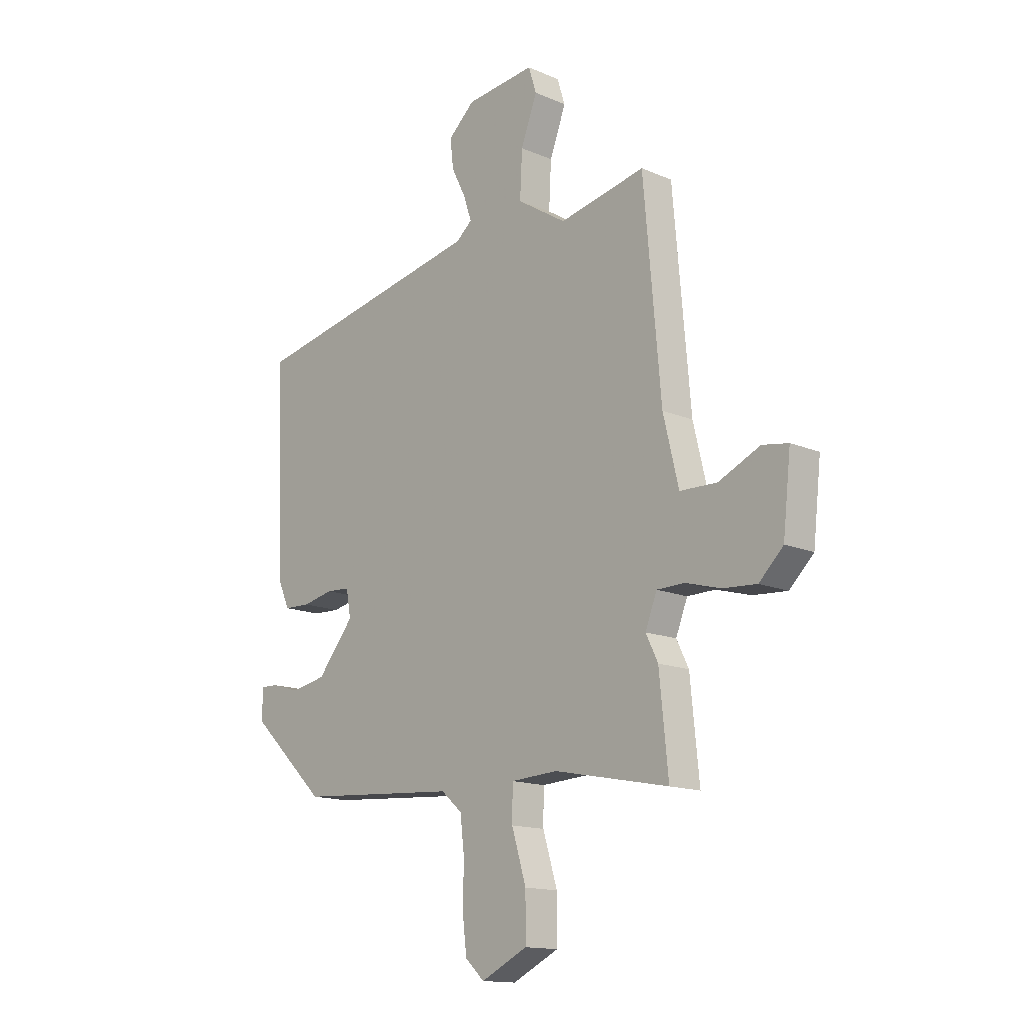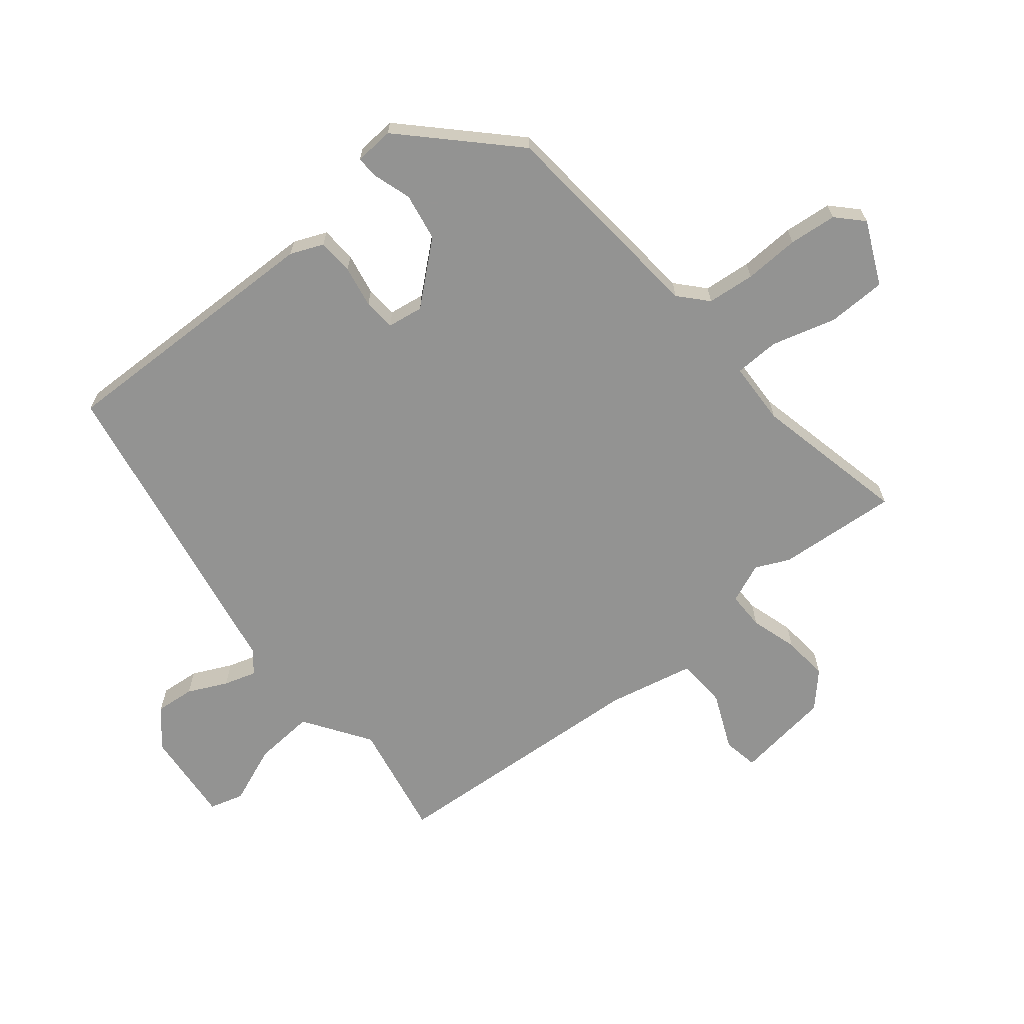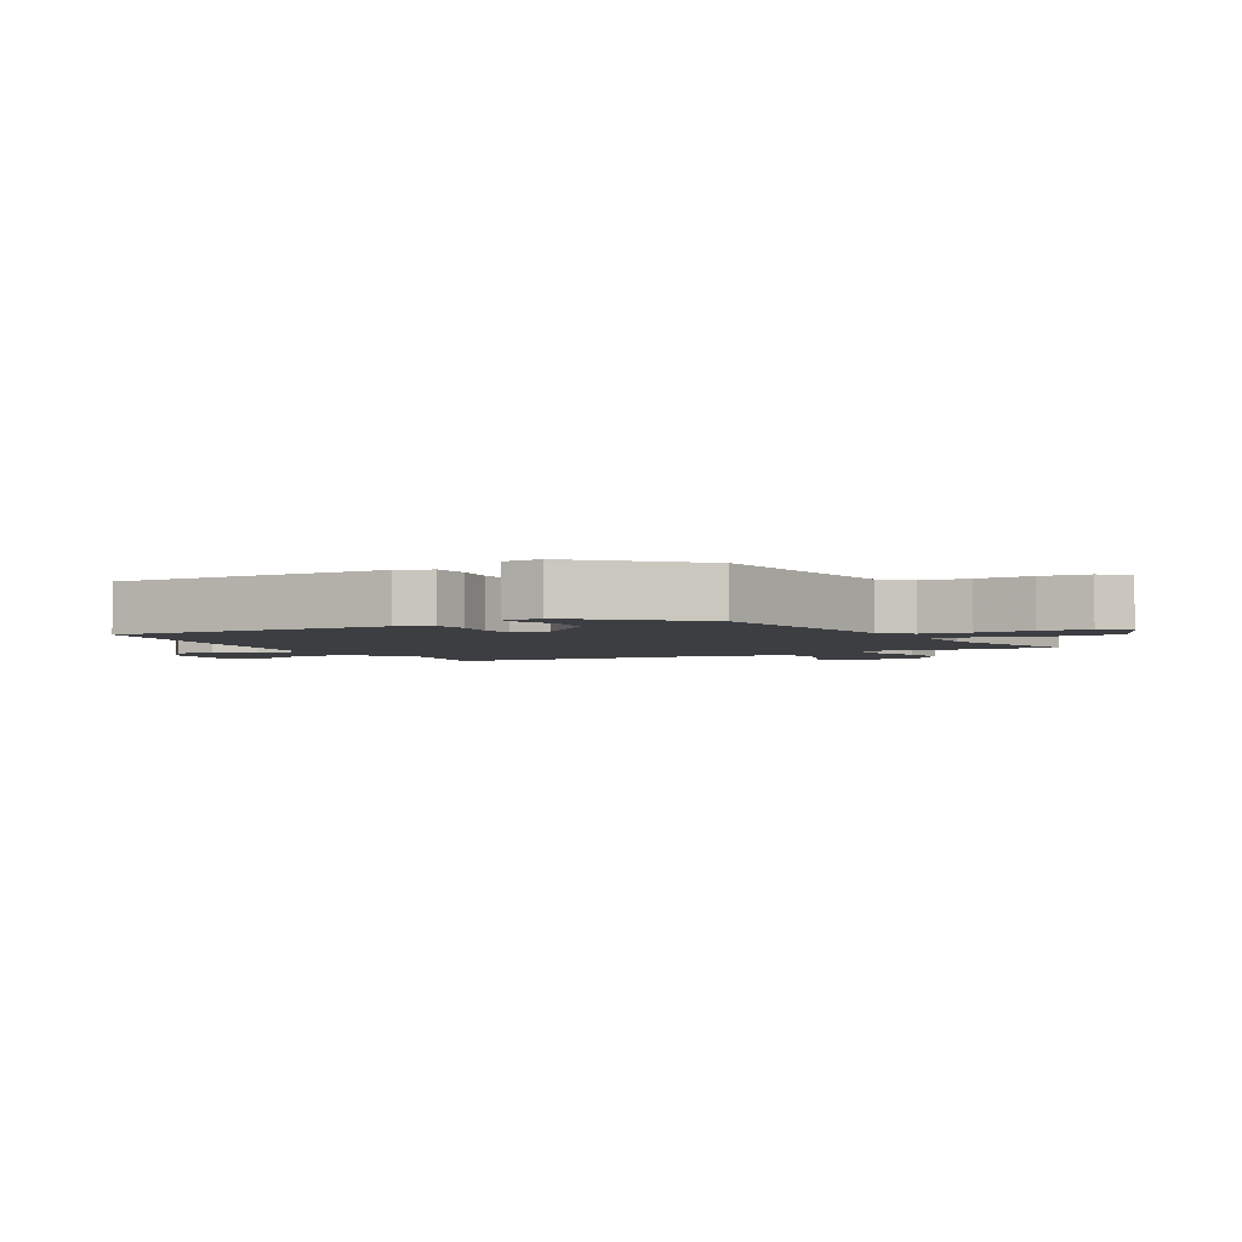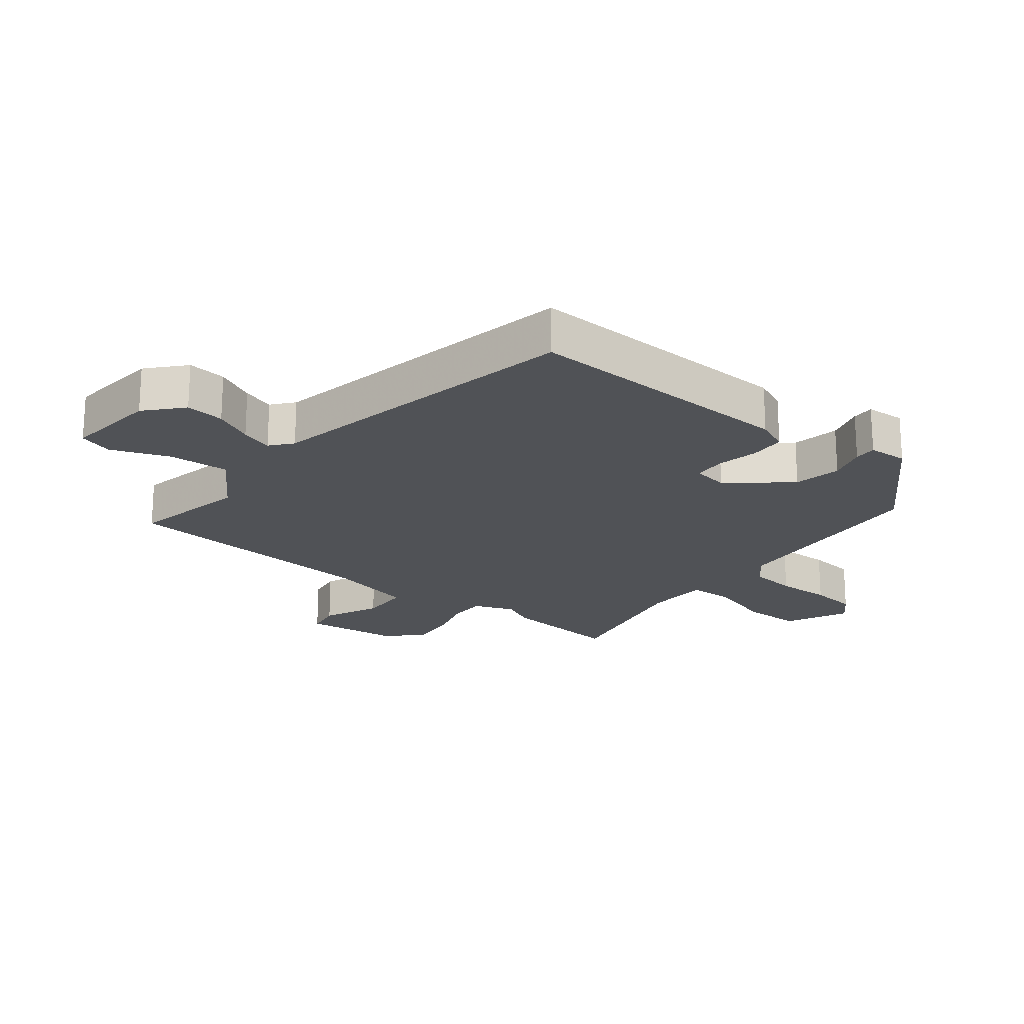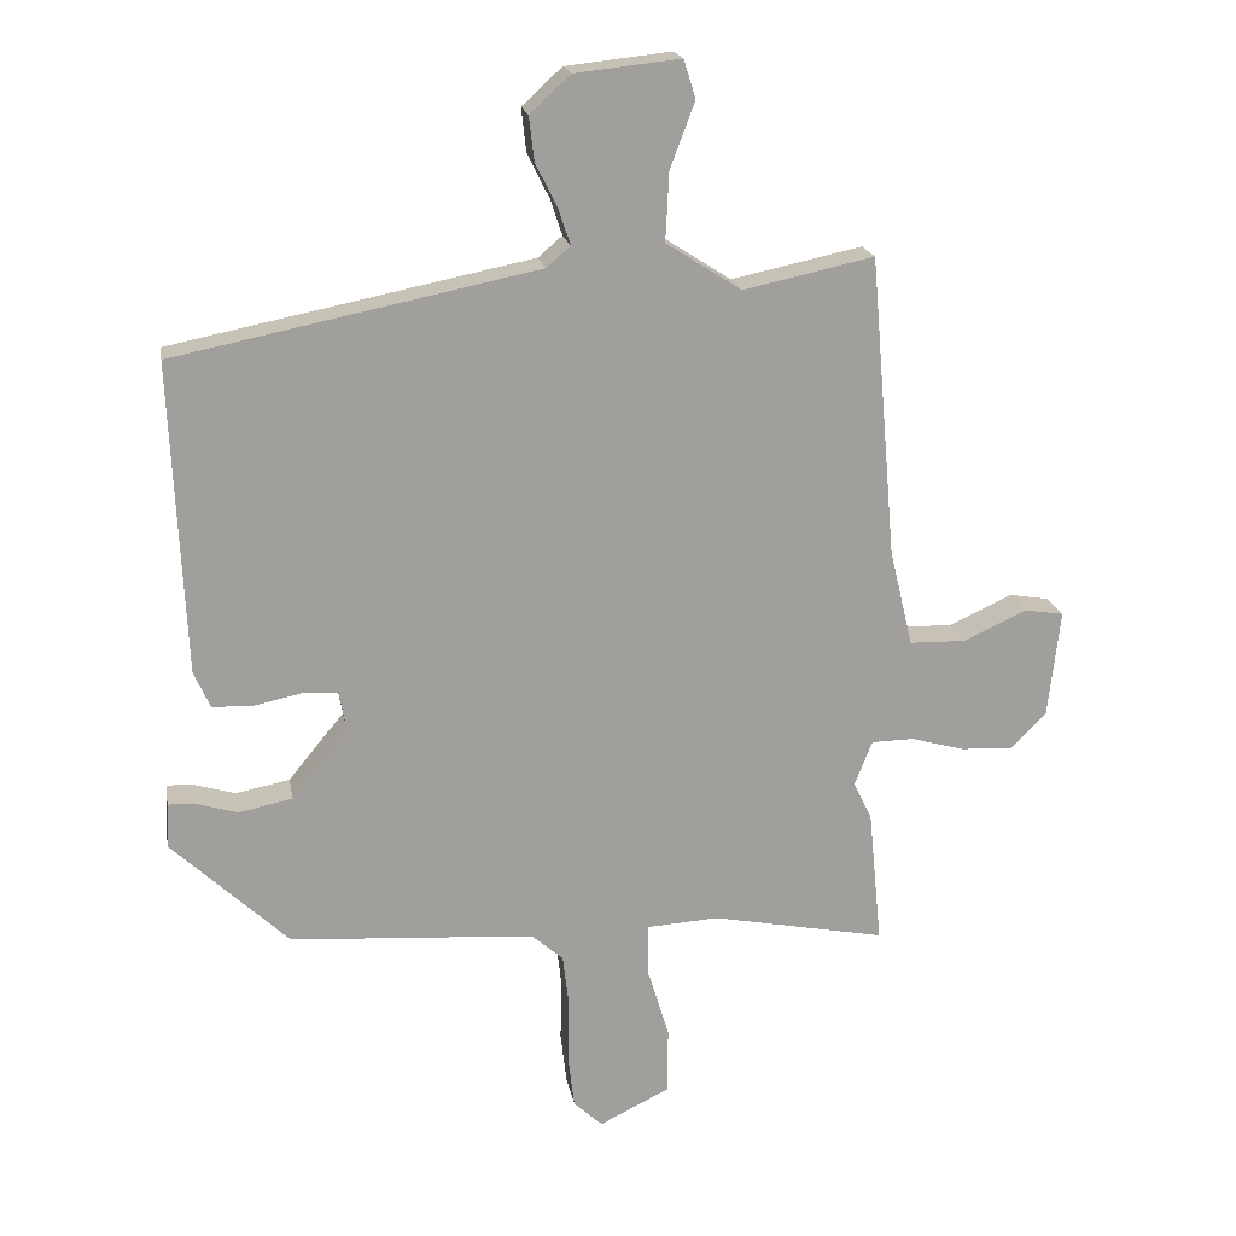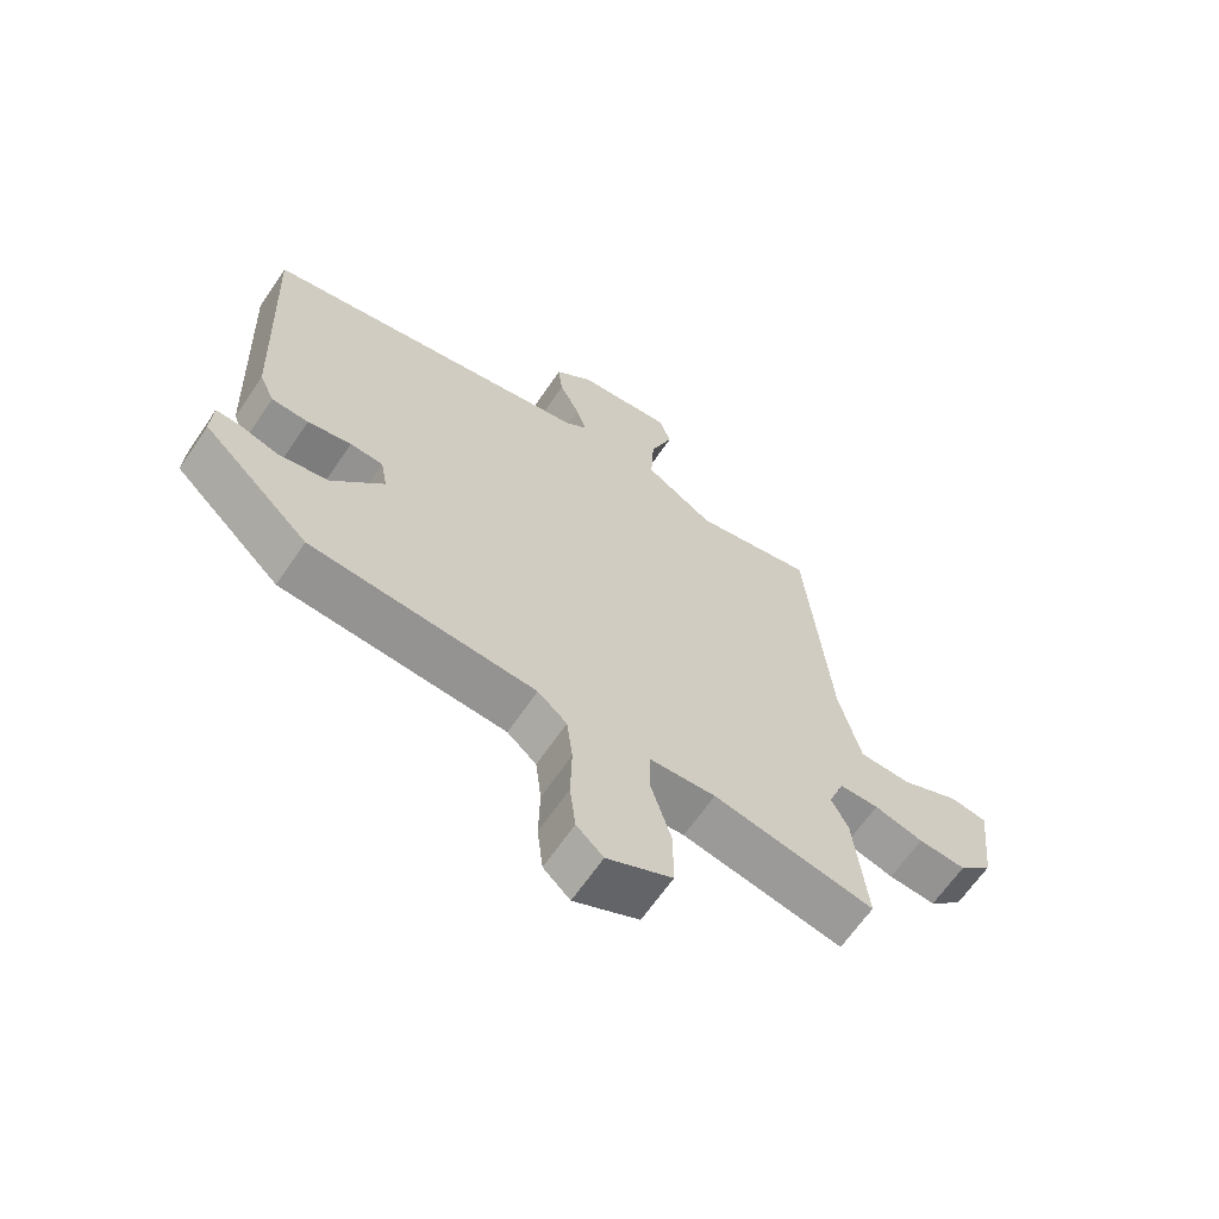
<metadata>
{"format":"obj","ext":"obj","renderer":"f3d","projection":"perspective","resolution":1024,"background":"white","views":[{"elev":-14.5,"azim":-133.1,"up":"+Z"},{"elev":-66.7,"azim":130.3,"up":"+Y"},{"elev":-3.1,"azim":121.3,"up":"+Y"},{"elev":-20.7,"azim":52.1,"up":"+Y"},{"elev":19.1,"azim":169.8,"up":"+Z"},{"elev":-65.0,"azim":145.8,"up":"+Z"}]}
</metadata>
<code>
v -0.502 0.07 -0.518
v -0.483 0.07 -0.326
v -0.457 0.07 -0.273
v -0.482 0.07 -0.209
v -0.542 0.07 -0.208
v -0.617 0.07 -0.229
v -0.69 0.07 -0.234
v -0.742 0.07 -0.183
v -0.759 0.07 -0.03
v -0.703 0.07 -0.021
v -0.614 0.07 -0.062
v -0.534 0.07 -0.06
v -0.501 0.07 0.078
v -0.464 0.07 0.502
v -0.279 0.07 0.463
v -0.173 0.07 0.531
v -0.178 0.07 0.628
v -0.213 0.07 0.721
v -0.196 0.07 0.775
v -0.047 0.07 0.759
v 0.01 0.07 0.707
v 0.003 0.07 0.645
v -0.028 0.07 0.583
v -0.045 0.07 0.532
v -0.011 0.07 0.503
v 0.501 0.07 0.4
v 0.482 0.07 -0.039
v 0.459 0.07 -0.091
v 0.402 0.07 -0.093
v 0.335 0.07 -0.079
v 0.284 0.07 -0.082
v 0.274 0.07 -0.139
v 0.353 0.07 -0.235
v 0.429 0.07 -0.25
v 0.49 0.07 -0.232
v 0.526 0.07 -0.231
v 0.529 0.07 -0.294
v 0.364 0.07 -0.451
v 0.018 0.07 -0.475
v -0.027 0.07 -0.514
v -0.036 0.07 -0.59
v -0.034 0.07 -0.678
v -0.043 0.07 -0.754
v -0.084 0.07 -0.792
v -0.184 0.07 -0.743
v -0.184 0.07 -0.649
v -0.153 0.07 -0.547
v -0.154 0.07 -0.475
v -0.255 0.07 -0.469
v -0.502 0 -0.518
v -0.483 0 -0.326
v -0.457 0 -0.273
v -0.482 0 -0.209
v -0.542 0 -0.208
v -0.617 0 -0.229
v -0.69 0 -0.234
v -0.742 0 -0.183
v -0.759 0 -0.03
v -0.703 0 -0.021
v -0.614 0 -0.062
v -0.534 0 -0.06
v -0.501 0 0.078
v -0.464 0 0.502
v -0.279 0 0.463
v -0.173 0 0.531
v -0.178 0 0.628
v -0.213 0 0.721
v -0.196 0 0.775
v -0.047 0 0.759
v 0.01 0 0.707
v 0.003 0 0.645
v -0.028 0 0.583
v -0.045 0 0.532
v -0.011 0 0.503
v 0.501 0 0.4
v 0.482 0 -0.039
v 0.459 0 -0.091
v 0.402 0 -0.093
v 0.335 0 -0.079
v 0.284 0 -0.082
v 0.274 0 -0.139
v 0.353 0 -0.235
v 0.429 0 -0.25
v 0.49 0 -0.232
v 0.526 0 -0.231
v 0.529 0 -0.294
v 0.364 0 -0.451
v 0.018 0 -0.475
v -0.027 0 -0.514
v -0.036 0 -0.59
v -0.034 0 -0.678
v -0.043 0 -0.754
v -0.084 0 -0.792
v -0.184 0 -0.743
v -0.184 0 -0.649
v -0.153 0 -0.547
v -0.154 0 -0.475
v -0.255 0 -0.469
f 45 46 47
f 44 45 47
f 43 44 47
f 42 43 47
f 41 42 47
f 40 41 47 48
f 39 40 48
f 39 48 49
f 38 39 49
f 37 38 49
f 36 37 49
f 35 36 49
f 34 35 49
f 28 29 30
f 27 28 30
f 26 27 30
f 25 26 30
f 24 25 30 31
f 21 22 23
f 20 21 23
f 19 20 23
f 18 19 23
f 17 18 23
f 16 17 23 24
f 24 31 32
f 16 24 32
f 15 16 32
f 9 10 11
f 8 9 11
f 7 8 11
f 6 7 11
f 5 6 11
f 4 5 11 12
f 3 4 12 13
f 1 2 3
f 49 1 3
f 34 49 3
f 33 34 3
f 15 32 33
f 14 15 33
f 13 14 33
f 3 13 33
f 96 95 94
f 96 94 93
f 96 93 92
f 96 92 91
f 96 91 90
f 97 96 90 89
f 97 89 88
f 98 97 88
f 98 88 87
f 98 87 86
f 98 86 85
f 98 85 84
f 98 84 83
f 79 78 77
f 79 77 76
f 79 76 75
f 79 75 74
f 80 79 74 73
f 72 71 70
f 72 70 69
f 72 69 68
f 72 68 67
f 72 67 66
f 73 72 66 65
f 81 80 73
f 81 73 65
f 81 65 64
f 60 59 58
f 60 58 57
f 60 57 56
f 60 56 55
f 60 55 54
f 61 60 54 53
f 62 61 53 52
f 52 51 50
f 52 50 98
f 52 98 83
f 52 83 82
f 82 81 64
f 82 64 63
f 82 63 62
f 82 62 52
f 1 50 51 2
f 2 51 52 3
f 3 52 53 4
f 4 53 54 5
f 5 54 55 6
f 6 55 56 7
f 7 56 57 8
f 8 57 58 9
f 9 58 59 10
f 10 59 60 11
f 11 60 61 12
f 12 61 62 13
f 13 62 63 14
f 14 63 64 15
f 15 64 65 16
f 16 65 66 17
f 17 66 67 18
f 18 67 68 19
f 19 68 69 20
f 20 69 70 21
f 21 70 71 22
f 22 71 72 23
f 23 72 73 24
f 24 73 74 25
f 25 74 75 26
f 26 75 76 27
f 27 76 77 28
f 28 77 78 29
f 29 78 79 30
f 30 79 80 31
f 31 80 81 32
f 32 81 82 33
f 33 82 83 34
f 34 83 84 35
f 35 84 85 36
f 36 85 86 37
f 37 86 87 38
f 38 87 88 39
f 39 88 89 40
f 40 89 90 41
f 41 90 91 42
f 42 91 92 43
f 43 92 93 44
f 44 93 94 45
f 45 94 95 46
f 46 95 96 47
f 47 96 97 48
f 48 97 98 49
f 49 98 50 1

</code>
